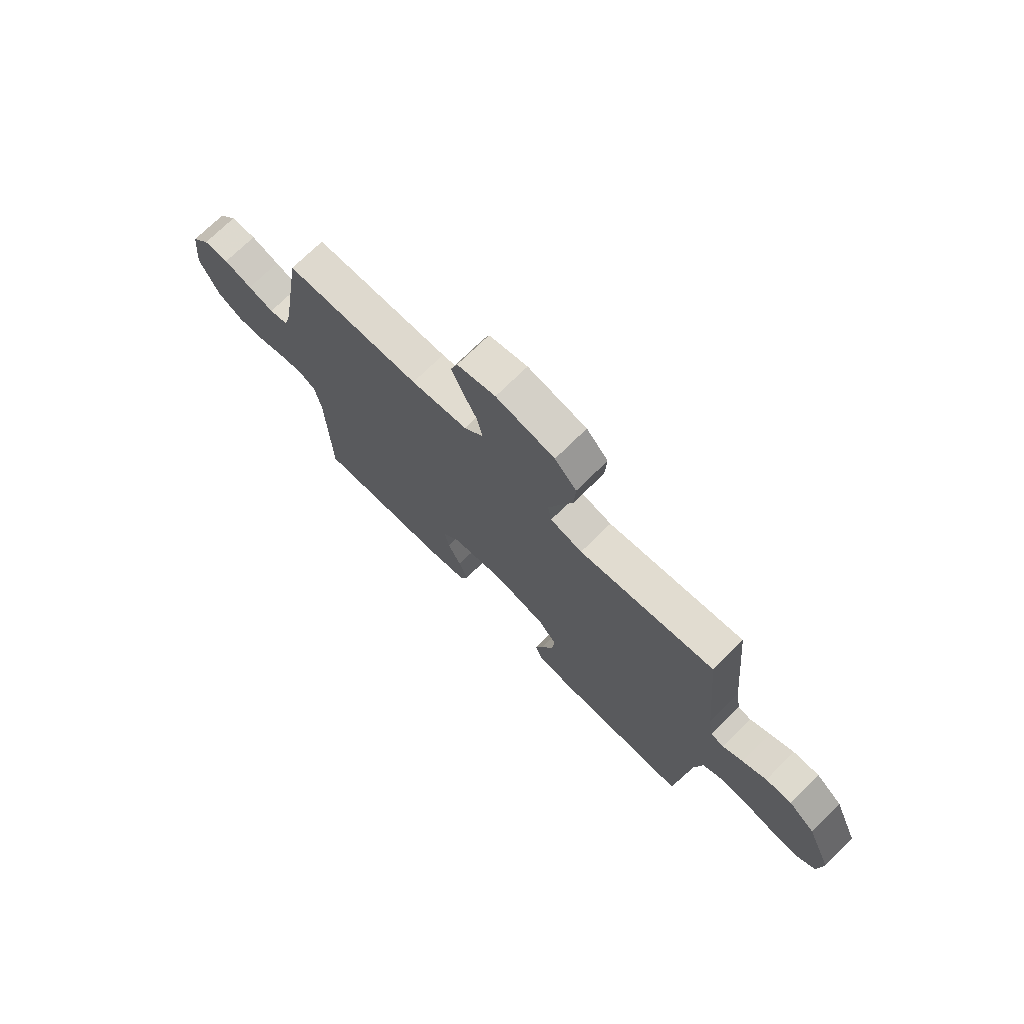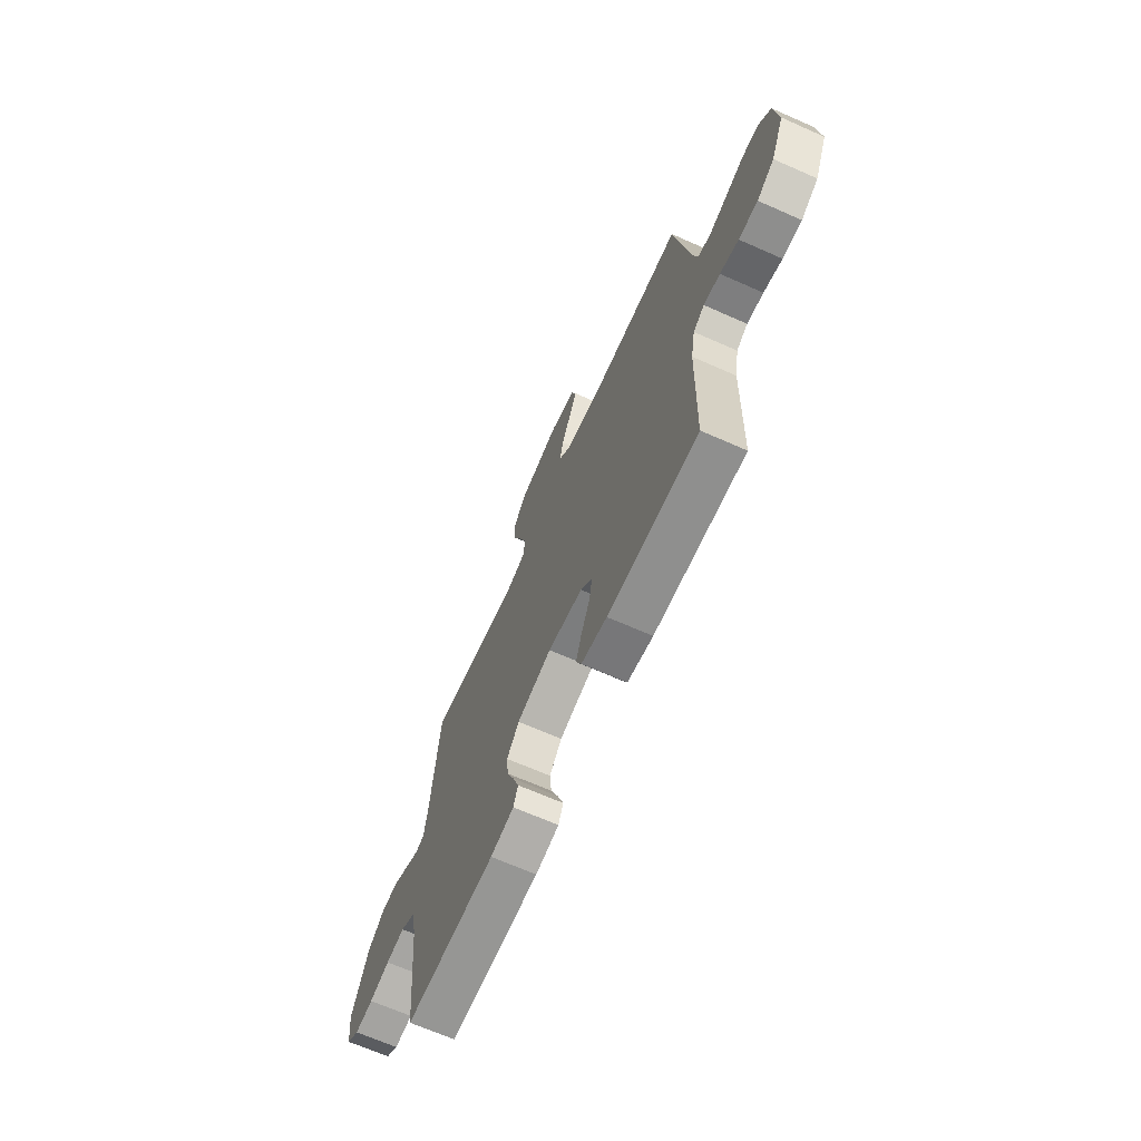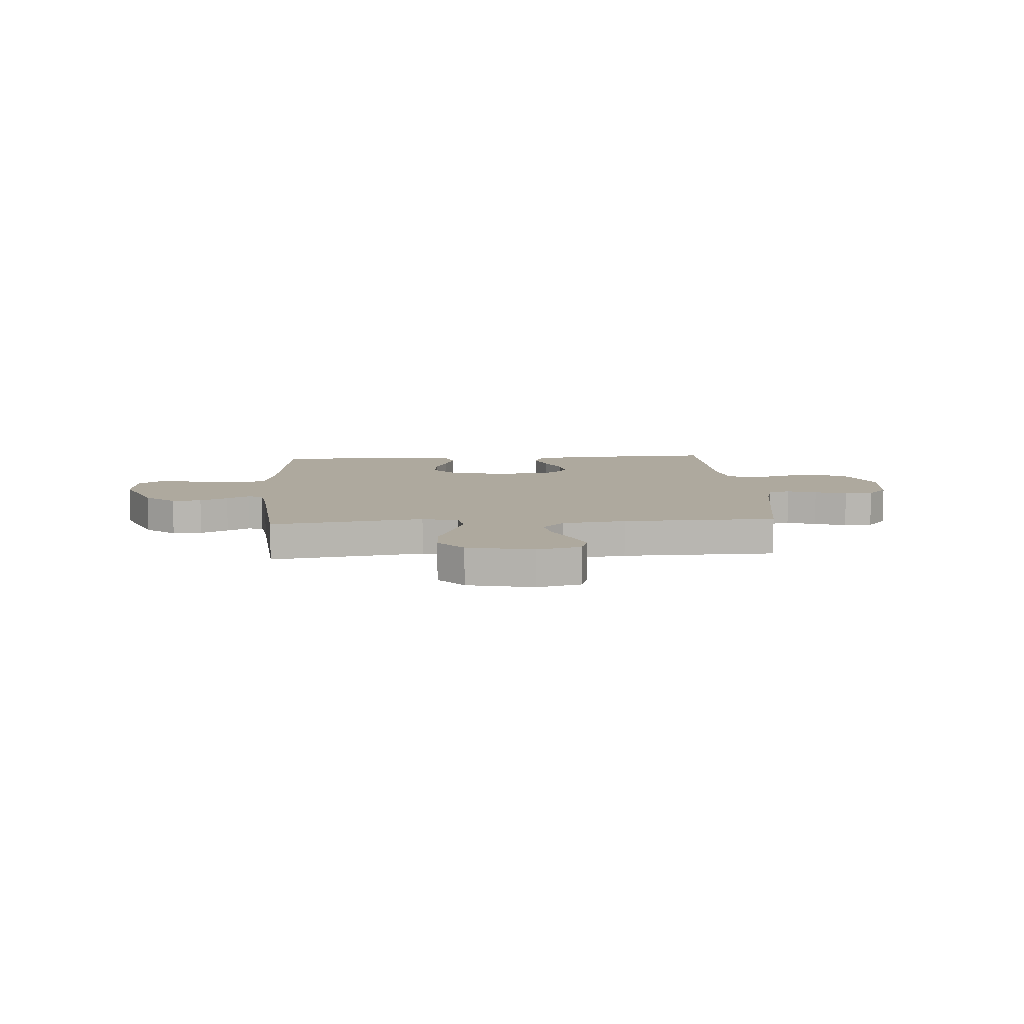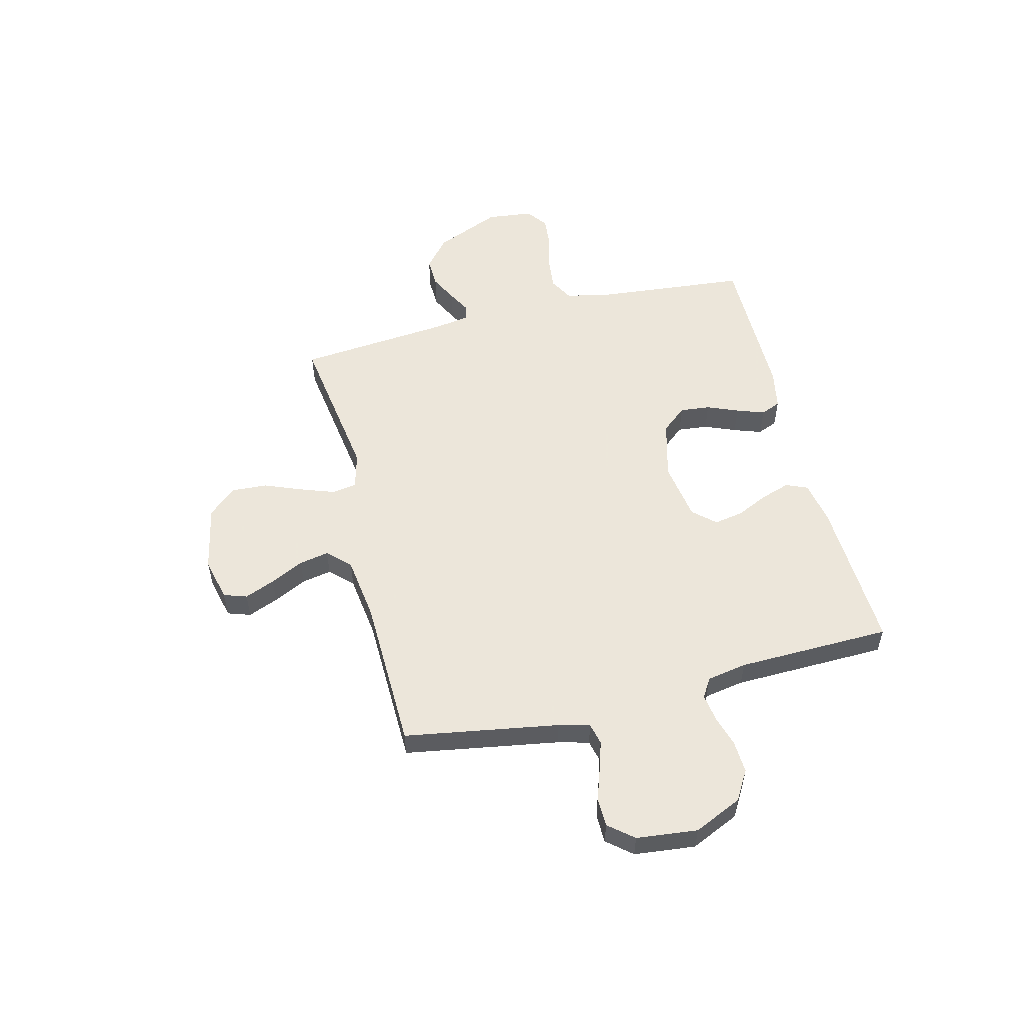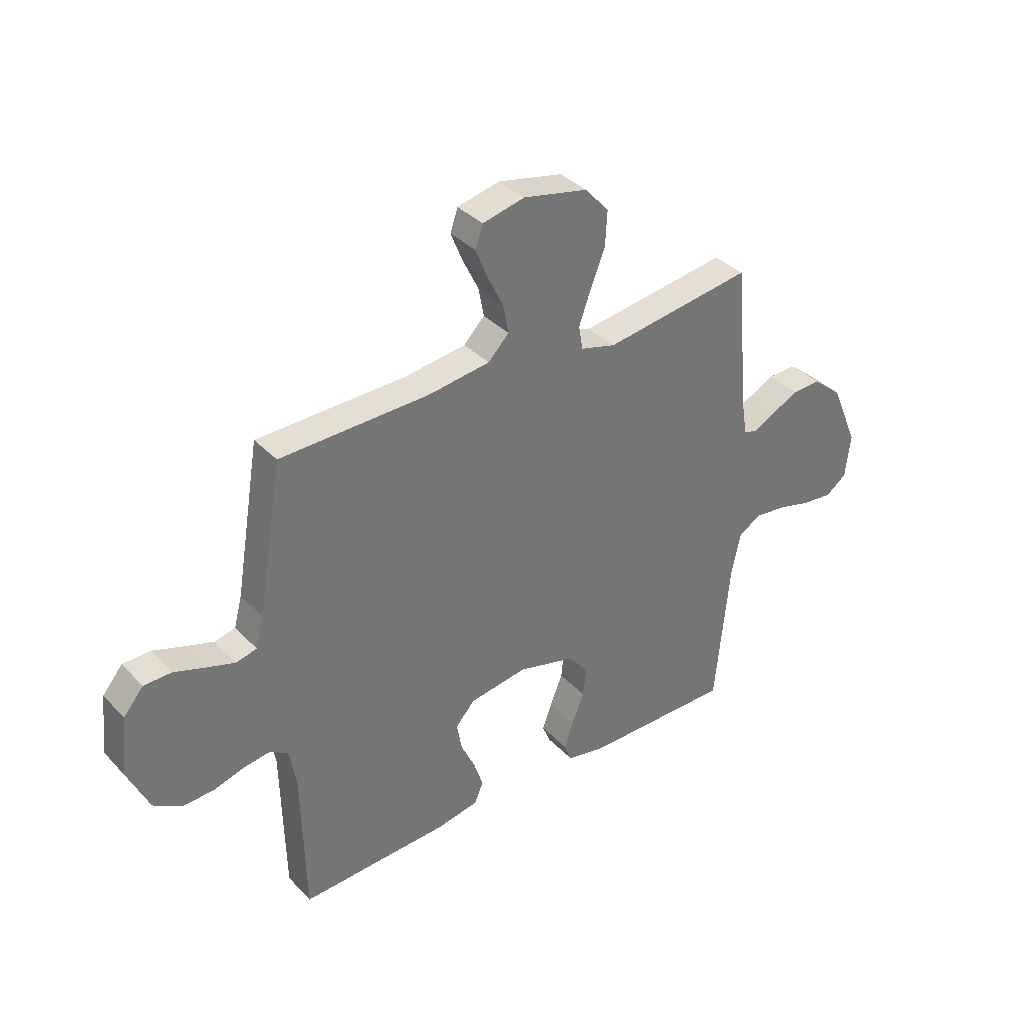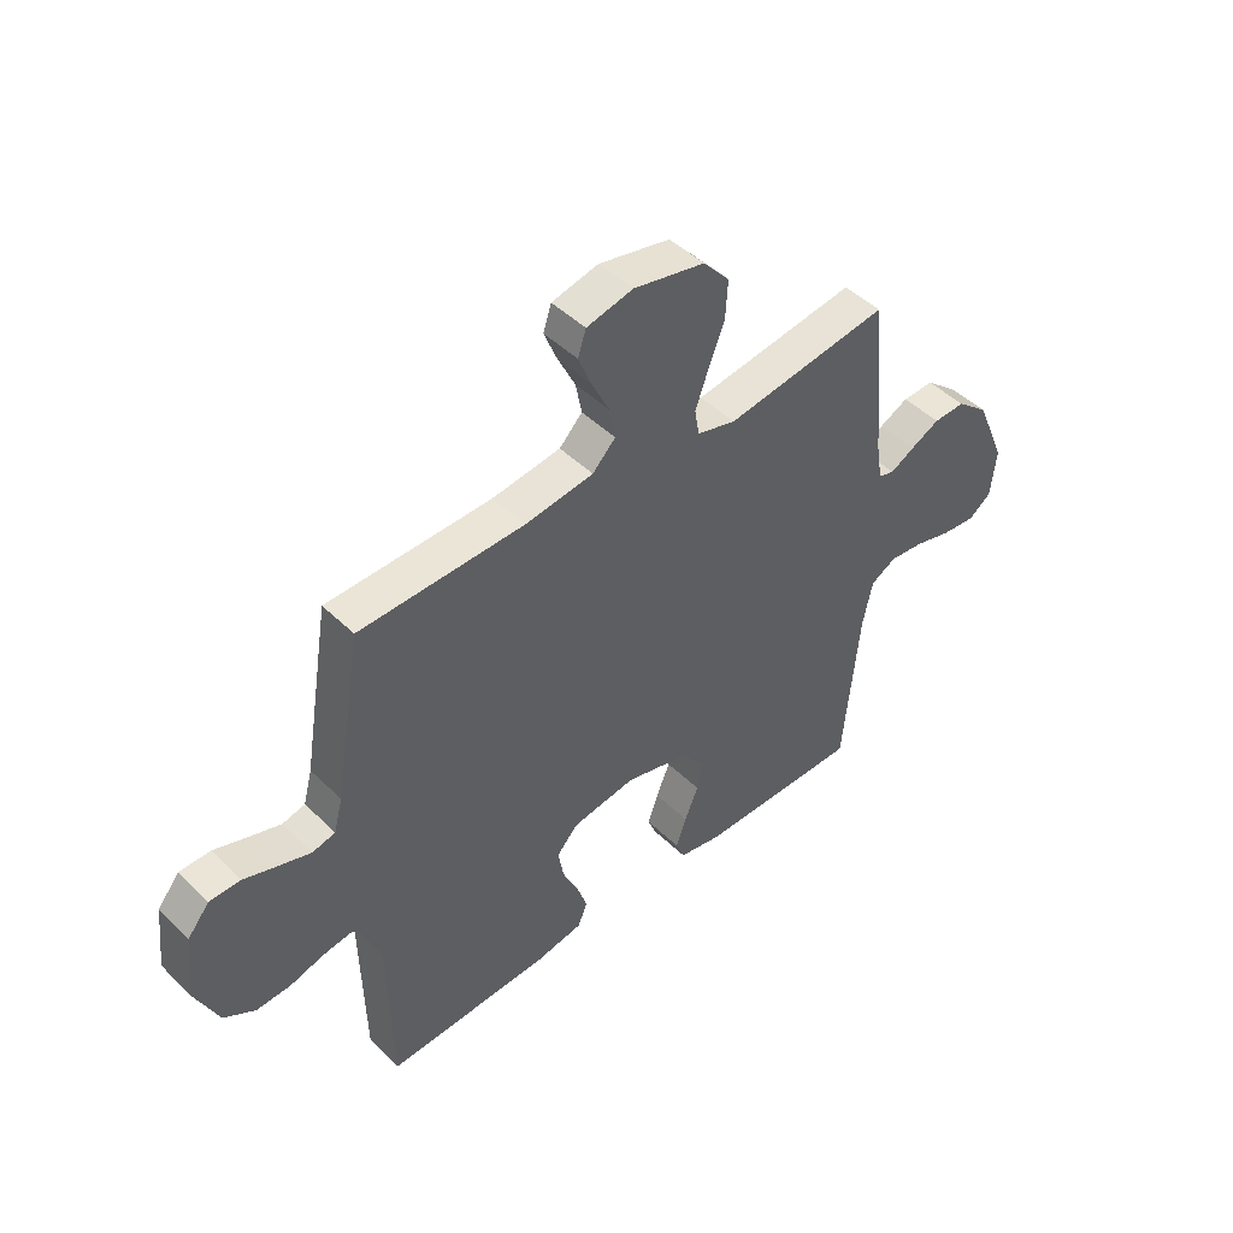
<metadata>
{"format":"obj","ext":"obj","renderer":"f3d","projection":"perspective","resolution":1024,"background":"white","views":[{"elev":72.2,"azim":-134.8,"up":"+Z"},{"elev":-67.5,"azim":66.1,"up":"+Z"},{"elev":9.0,"azim":-3.8,"up":"+Y"},{"elev":54.2,"azim":76.0,"up":"+Y"},{"elev":35.9,"azim":143.0,"up":"+Z"},{"elev":46.1,"azim":137.9,"up":"+Z"}]}
</metadata>
<code>
v -0.5 0.07 0.5
v -0.2 0.07 0.456
v -0.129 0.07 0.475
v -0.121 0.07 0.523
v -0.145 0.07 0.59
v -0.174 0.07 0.663
v -0.178 0.07 0.733
v -0.13 0.07 0.787
v 0 0.07 0.814
v 0.085 0.07 0.794
v 0.1 0.07 0.749
v 0.076 0.07 0.69
v 0.044 0.07 0.625
v 0.033 0.07 0.567
v 0.075 0.07 0.524
v 0.2 0.07 0.507
v 0.5 0.07 0.5
v 0.55 0.07 0.2
v 0.566 0.07 0.139
v 0.608 0.07 0.129
v 0.665 0.07 0.147
v 0.727 0.07 0.168
v 0.783 0.07 0.167
v 0.823 0.07 0.119
v 0.836 0.07 0
v 0.793 0.07 -0.094
v 0.736 0.07 -0.128
v 0.673 0.07 -0.125
v 0.612 0.07 -0.107
v 0.558 0.07 -0.099
v 0.521 0.07 -0.122
v 0.507 0.07 -0.2
v 0.5 0.07 -0.5
v 0.2 0.07 -0.487
v 0.115 0.07 -0.471
v 0.097 0.07 -0.429
v 0.116 0.07 -0.372
v 0.145 0.07 -0.31
v 0.155 0.07 -0.253
v 0.116 0.07 -0.21
v 0 0.07 -0.192
v -0.115 0.07 -0.222
v -0.156 0.07 -0.271
v -0.15 0.07 -0.33
v -0.125 0.07 -0.391
v -0.106 0.07 -0.445
v -0.122 0.07 -0.484
v -0.2 0.07 -0.499
v -0.5 0.07 -0.5
v -0.529 0.07 -0.2
v -0.547 0.07 -0.116
v -0.594 0.07 -0.09
v -0.657 0.07 -0.097
v -0.725 0.07 -0.115
v -0.786 0.07 -0.121
v -0.828 0.07 -0.09
v -0.838 0.07 0
v -0.783 0.07 0.129
v -0.724 0.07 0.178
v -0.666 0.07 0.176
v -0.612 0.07 0.149
v -0.568 0.07 0.125
v -0.539 0.07 0.133
v -0.528 0.07 0.2
v -0.5 0 0.5
v -0.2 0 0.456
v -0.129 0 0.475
v -0.121 0 0.523
v -0.145 0 0.59
v -0.174 0 0.663
v -0.178 0 0.733
v -0.13 0 0.787
v 0 0 0.814
v 0.085 0 0.794
v 0.1 0 0.749
v 0.076 0 0.69
v 0.044 0 0.625
v 0.033 0 0.567
v 0.075 0 0.524
v 0.2 0 0.507
v 0.5 0 0.5
v 0.55 0 0.2
v 0.566 0 0.139
v 0.608 0 0.129
v 0.665 0 0.147
v 0.727 0 0.168
v 0.783 0 0.167
v 0.823 0 0.119
v 0.836 0 0
v 0.793 0 -0.094
v 0.736 0 -0.128
v 0.673 0 -0.125
v 0.612 0 -0.107
v 0.558 0 -0.099
v 0.521 0 -0.122
v 0.507 0 -0.2
v 0.5 0 -0.5
v 0.2 0 -0.487
v 0.115 0 -0.471
v 0.097 0 -0.429
v 0.116 0 -0.372
v 0.145 0 -0.31
v 0.155 0 -0.253
v 0.116 0 -0.21
v 0 0 -0.192
v -0.115 0 -0.222
v -0.156 0 -0.271
v -0.15 0 -0.33
v -0.125 0 -0.391
v -0.106 0 -0.445
v -0.122 0 -0.484
v -0.2 0 -0.499
v -0.5 0 -0.5
v -0.529 0 -0.2
v -0.547 0 -0.116
v -0.594 0 -0.09
v -0.657 0 -0.097
v -0.725 0 -0.115
v -0.786 0 -0.121
v -0.828 0 -0.09
v -0.838 0 0
v -0.783 0 0.129
v -0.724 0 0.178
v -0.666 0 0.176
v -0.612 0 0.149
v -0.568 0 0.125
v -0.539 0 0.133
v -0.528 0 0.2
f 59 60 61 62
f 57 58 59 62
f 57 62 63
f 56 57 63
f 53 54 55 56
f 52 53 56 63
f 51 52 63
f 50 51 63 64
f 44 45 46 47
f 44 47 48 49
f 35 36 37 38
f 33 34 35 38
f 32 33 38 39
f 31 32 39 40
f 26 27 28 29
f 26 29 30
f 25 26 30
f 24 25 30
f 21 22 23 24
f 20 21 24 30
f 19 20 30 31
f 16 17 18
f 15 16 18 19
f 10 11 12 13
f 8 9 10 13
f 8 13 14
f 5 6 7 8
f 4 5 8 14
f 3 4 14 15
f 50 64 1 2
f 43 44 49 50
f 42 43 50 2
f 41 42 2 3
f 19 31 40 41
f 3 15 19 41
f 126 125 124 123
f 126 123 122 121
f 127 126 121
f 127 121 120
f 120 119 118 117
f 127 120 117 116
f 127 116 115
f 128 127 115 114
f 111 110 109 108
f 113 112 111 108
f 102 101 100 99
f 102 99 98 97
f 103 102 97 96
f 104 103 96 95
f 93 92 91 90
f 94 93 90
f 94 90 89
f 94 89 88
f 88 87 86 85
f 94 88 85 84
f 95 94 84 83
f 82 81 80
f 83 82 80 79
f 77 76 75 74
f 77 74 73 72
f 78 77 72
f 72 71 70 69
f 78 72 69 68
f 79 78 68 67
f 66 65 128 114
f 114 113 108 107
f 66 114 107 106
f 67 66 106 105
f 105 104 95 83
f 105 83 79 67
f 1 65 66 2
f 2 66 67 3
f 3 67 68 4
f 4 68 69 5
f 5 69 70 6
f 6 70 71 7
f 7 71 72 8
f 8 72 73 9
f 9 73 74 10
f 10 74 75 11
f 11 75 76 12
f 12 76 77 13
f 13 77 78 14
f 14 78 79 15
f 15 79 80 16
f 16 80 81 17
f 17 81 82 18
f 18 82 83 19
f 19 83 84 20
f 20 84 85 21
f 21 85 86 22
f 22 86 87 23
f 23 87 88 24
f 24 88 89 25
f 25 89 90 26
f 26 90 91 27
f 27 91 92 28
f 28 92 93 29
f 29 93 94 30
f 30 94 95 31
f 31 95 96 32
f 32 96 97 33
f 33 97 98 34
f 34 98 99 35
f 35 99 100 36
f 36 100 101 37
f 37 101 102 38
f 38 102 103 39
f 39 103 104 40
f 40 104 105 41
f 41 105 106 42
f 42 106 107 43
f 43 107 108 44
f 44 108 109 45
f 45 109 110 46
f 46 110 111 47
f 47 111 112 48
f 48 112 113 49
f 49 113 114 50
f 50 114 115 51
f 51 115 116 52
f 52 116 117 53
f 53 117 118 54
f 54 118 119 55
f 55 119 120 56
f 56 120 121 57
f 57 121 122 58
f 58 122 123 59
f 59 123 124 60
f 60 124 125 61
f 61 125 126 62
f 62 126 127 63
f 63 127 128 64
f 64 128 65 1

</code>
